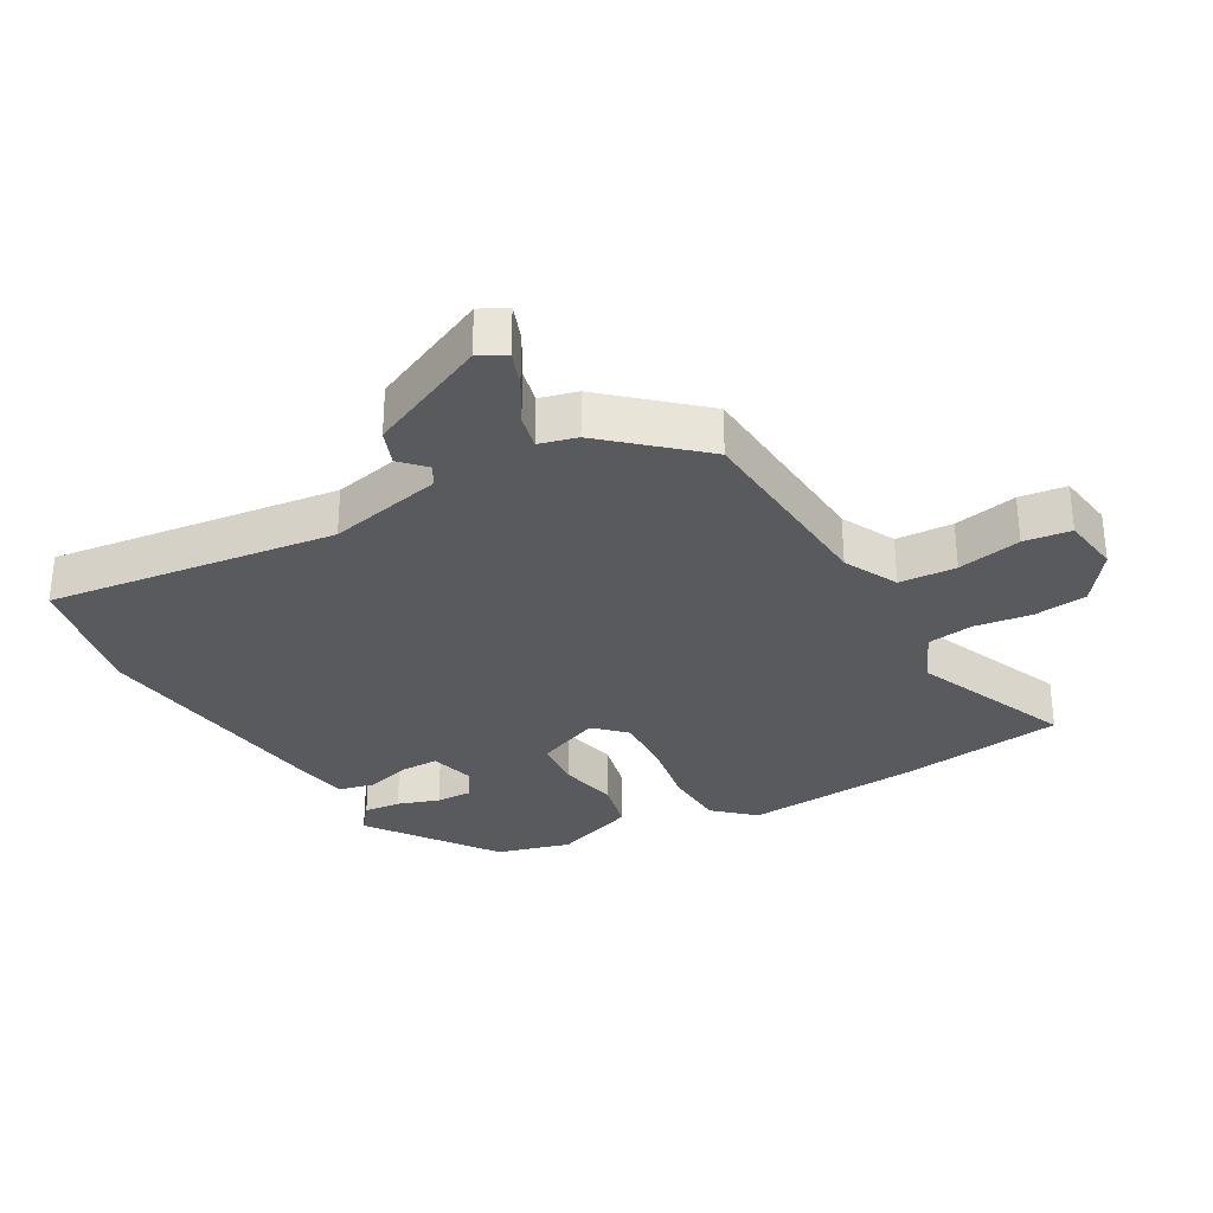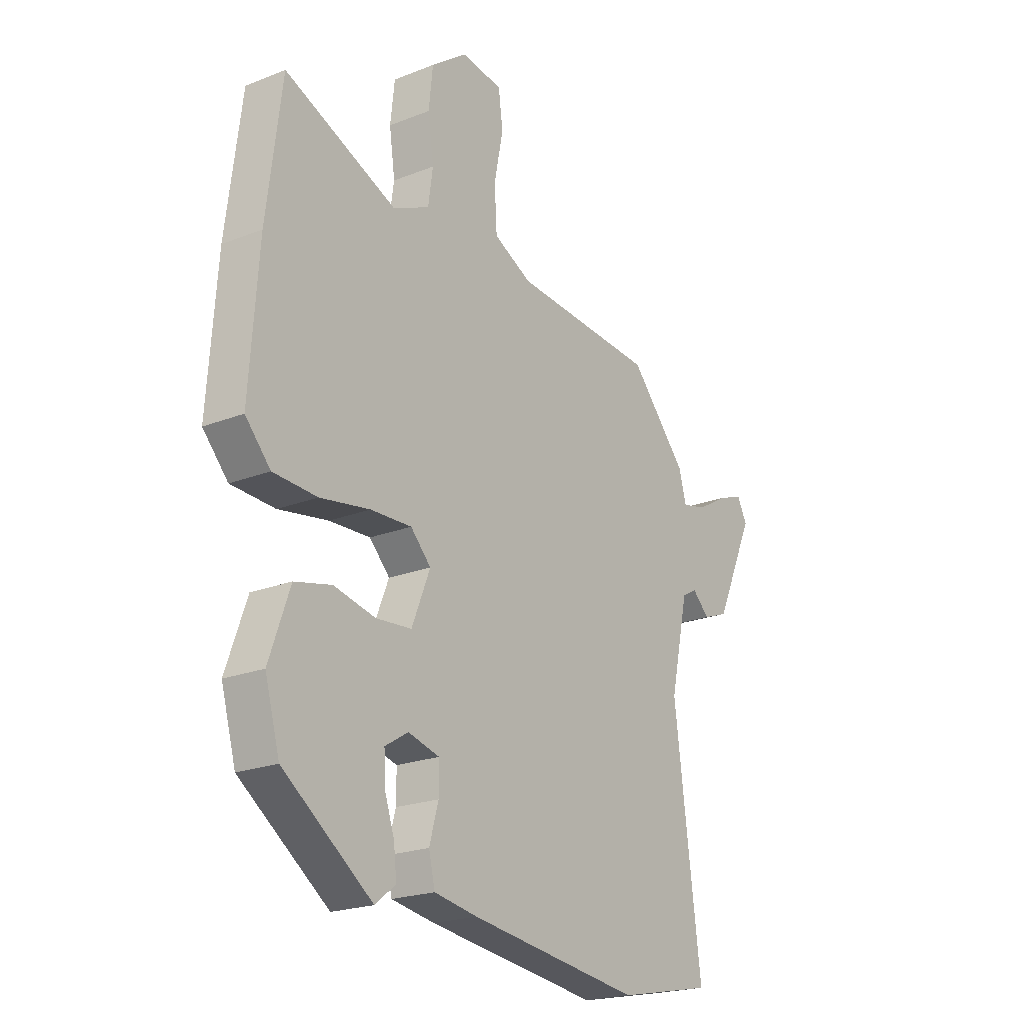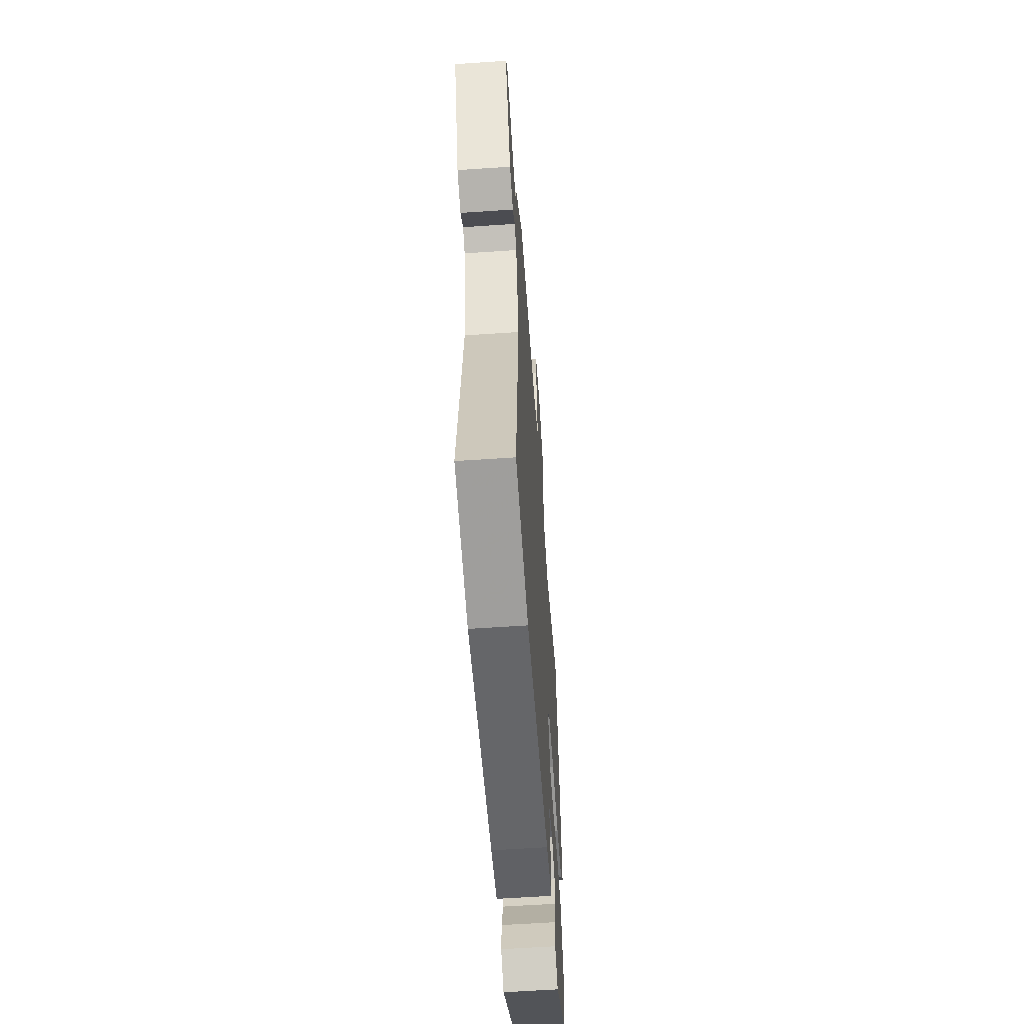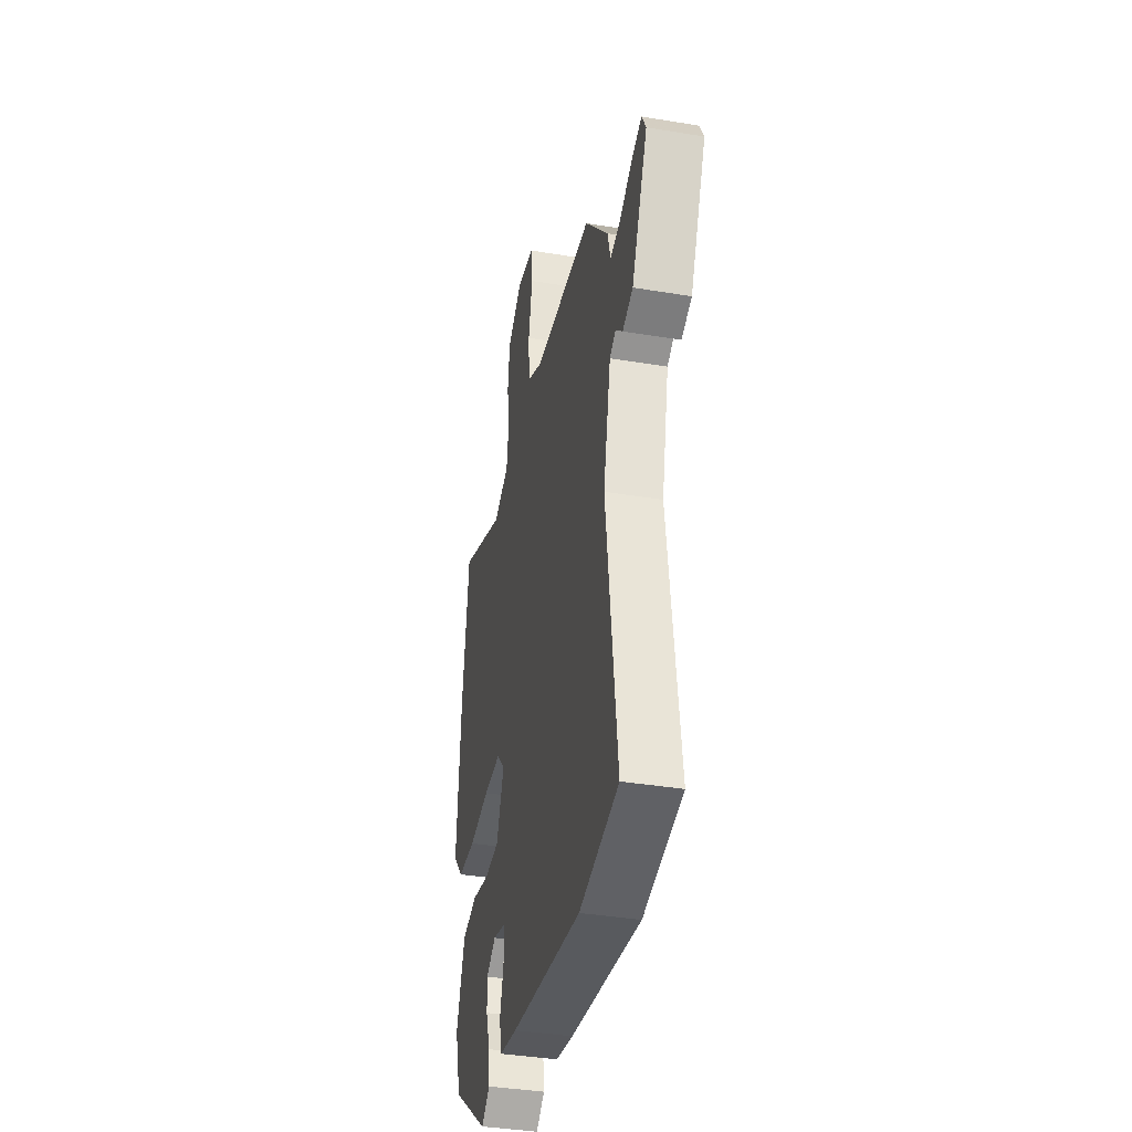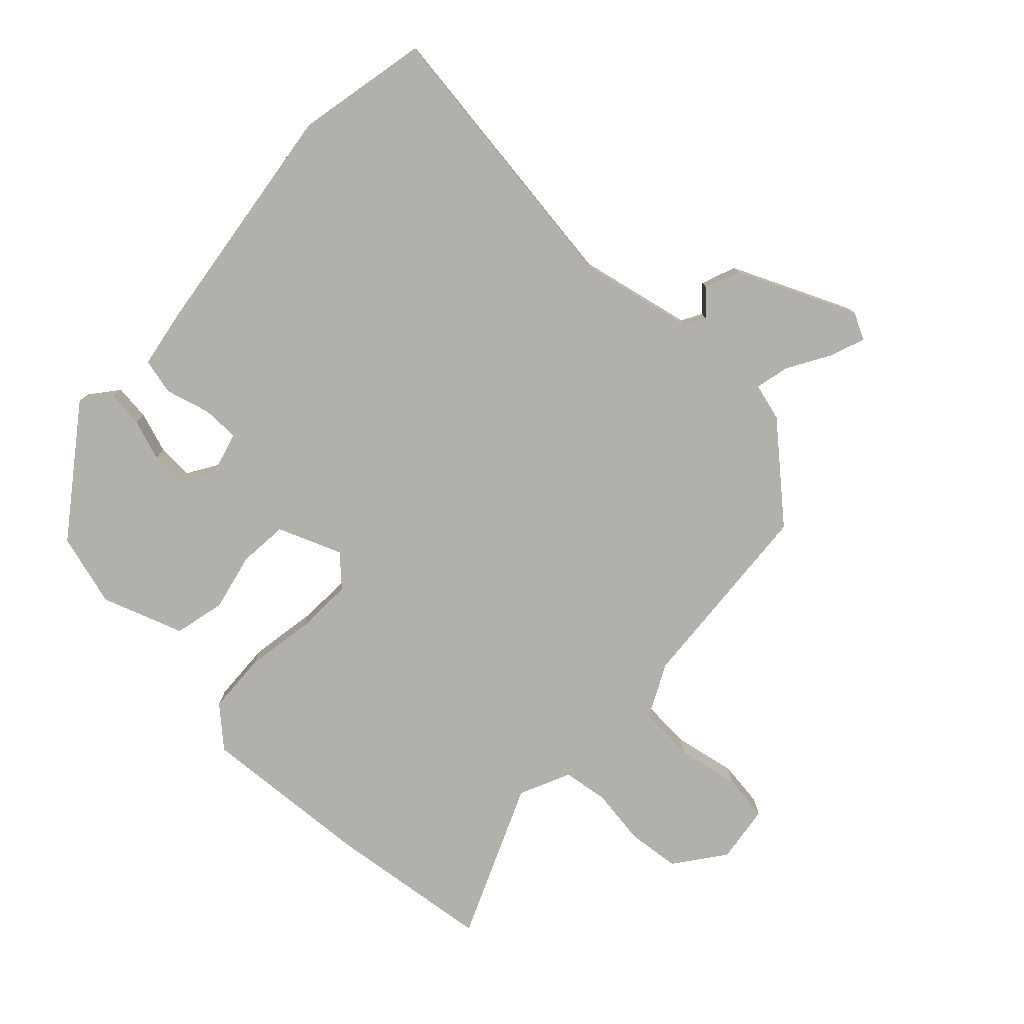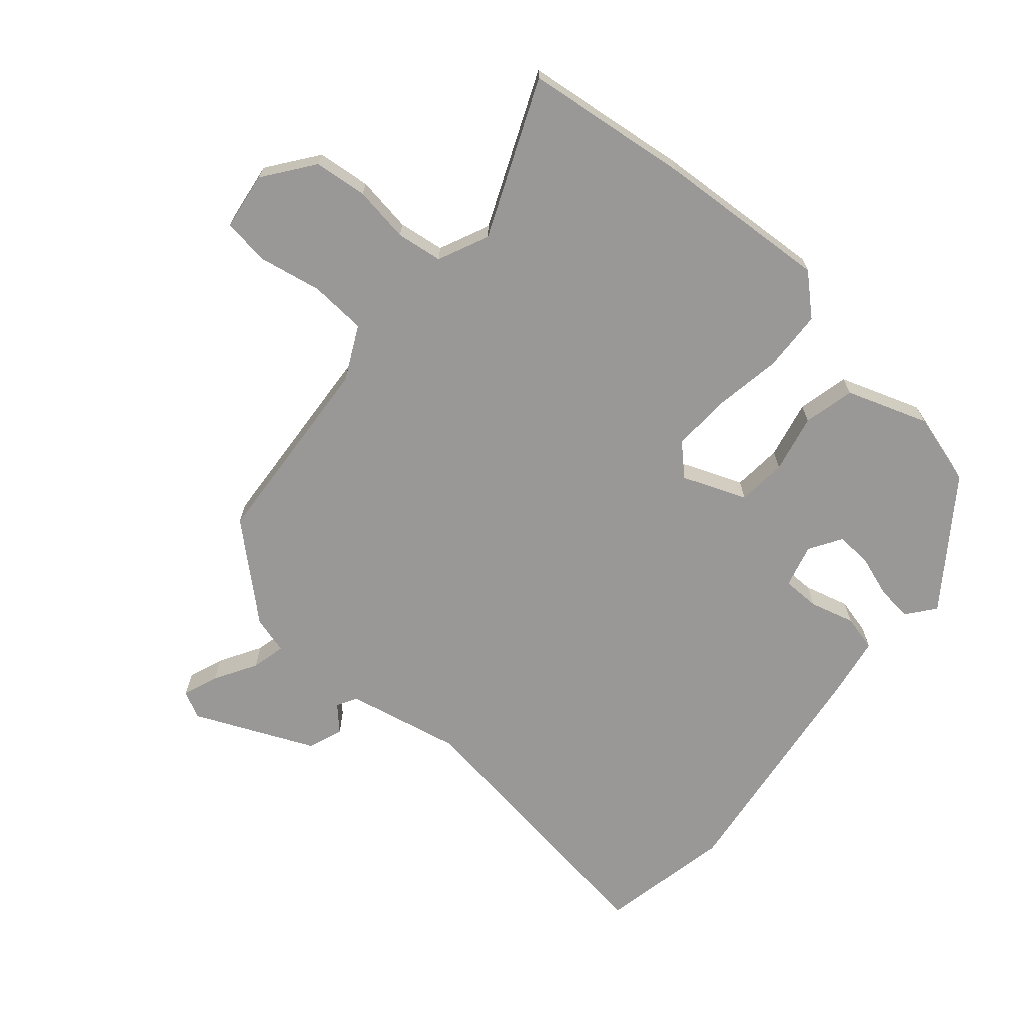
<metadata>
{"format":"obj","ext":"obj","renderer":"f3d","projection":"perspective","resolution":1024,"background":"white","views":[{"elev":-31.4,"azim":-60.6,"up":"+Y"},{"elev":-21.2,"azim":125.3,"up":"+Z"},{"elev":-59.7,"azim":-86.0,"up":"+Z"},{"elev":-38.2,"azim":-101.9,"up":"+Z"},{"elev":-78.5,"azim":-133.6,"up":"+Y"},{"elev":-68.7,"azim":49.0,"up":"+Y"}]}
</metadata>
<code>
v 0.454 0.07 -0.371
v 0.266 0.07 -0.509
v 0.223 0.07 -0.475
v 0.229 0.07 -0.42
v 0.25 0.07 -0.357
v 0.252 0.07 -0.303
v 0.203 0.07 -0.273
v 0.137 0.07 -0.291
v 0.137 0.07 -0.348
v 0.156 0.07 -0.416
v 0.143 0.07 -0.471
v 0.052 0.07 -0.487
v -0.312 0.07 -0.537
v -0.513 0.07 -0.497
v -0.457 0.07 -0.061
v -0.495 0.07 0.113
v -0.526 0.07 0.13
v -0.562 0.07 0.095
v -0.615 0.07 0.115
v -0.697 0.07 0.296
v -0.676 0.07 0.337
v -0.622 0.07 0.317
v -0.558 0.07 0.28
v -0.506 0.07 0.268
v -0.491 0.07 0.325
v -0.371 0.07 0.462
v -0.07 0.07 0.486
v 0.011 0.07 0.527
v 0.016 0.07 0.613
v -0.003 0.07 0.709
v 0.006 0.07 0.78
v 0.094 0.07 0.793
v 0.17 0.07 0.737
v 0.179 0.07 0.656
v 0.167 0.07 0.571
v 0.177 0.07 0.501
v 0.255 0.07 0.466
v 0.491 0.07 0.568
v 0.523 0.07 0.317
v 0.542 0.07 0.054
v 0.489 0.07 -0.005
v 0.396 0.07 -0.01
v 0.291 0.07 0.007
v 0.204 0.07 0.01
v 0.161 0.07 -0.035
v 0.2 0.07 -0.132
v 0.275 0.07 -0.138
v 0.363 0.07 -0.118
v 0.441 0.07 -0.136
v 0.485 0.07 -0.26
v 0.454 0 -0.371
v 0.266 0 -0.509
v 0.223 0 -0.475
v 0.229 0 -0.42
v 0.25 0 -0.357
v 0.252 0 -0.303
v 0.203 0 -0.273
v 0.137 0 -0.291
v 0.137 0 -0.348
v 0.156 0 -0.416
v 0.143 0 -0.471
v 0.052 0 -0.487
v -0.312 0 -0.537
v -0.513 0 -0.497
v -0.457 0 -0.061
v -0.495 0 0.113
v -0.526 0 0.13
v -0.562 0 0.095
v -0.615 0 0.115
v -0.697 0 0.296
v -0.676 0 0.337
v -0.622 0 0.317
v -0.558 0 0.28
v -0.506 0 0.268
v -0.491 0 0.325
v -0.371 0 0.462
v -0.07 0 0.486
v 0.011 0 0.527
v 0.016 0 0.613
v -0.003 0 0.709
v 0.006 0 0.78
v 0.094 0 0.793
v 0.17 0 0.737
v 0.179 0 0.656
v 0.167 0 0.571
v 0.177 0 0.501
v 0.255 0 0.466
v 0.491 0 0.568
v 0.523 0 0.317
v 0.542 0 0.054
v 0.489 0 -0.005
v 0.396 0 -0.01
v 0.291 0 0.007
v 0.204 0 0.01
v 0.161 0 -0.035
v 0.2 0 -0.132
v 0.275 0 -0.138
v 0.363 0 -0.118
v 0.441 0 -0.136
v 0.485 0 -0.26
f 50 1 2
f 49 50 2
f 48 49 2
f 47 48 2
f 41 42 43
f 40 41 43
f 39 40 43
f 38 39 43
f 37 38 43
f 36 37 43 44
f 35 36 44 45
f 33 34 35
f 32 33 35
f 31 32 35
f 30 31 35
f 29 30 35
f 28 29 35 45
f 24 25 26 27
f 21 22 23
f 20 21 23
f 19 20 23
f 18 19 23
f 17 18 23
f 16 17 23 24
f 15 16 24 27
f 13 14 15
f 12 13 15
f 11 12 15
f 10 11 15
f 9 10 15
f 15 27 28
f 9 15 28
f 8 9 28
f 2 3 4 5
f 2 5 6
f 47 2 6
f 46 47 6 7
f 45 46 7 8
f 8 28 45
f 52 51 100
f 52 100 99
f 52 99 98
f 52 98 97
f 93 92 91
f 93 91 90
f 93 90 89
f 93 89 88
f 93 88 87
f 94 93 87 86
f 95 94 86 85
f 85 84 83
f 85 83 82
f 85 82 81
f 85 81 80
f 85 80 79
f 95 85 79 78
f 77 76 75 74
f 73 72 71
f 73 71 70
f 73 70 69
f 73 69 68
f 73 68 67
f 74 73 67 66
f 77 74 66 65
f 65 64 63
f 65 63 62
f 65 62 61
f 65 61 60
f 65 60 59
f 78 77 65
f 78 65 59
f 78 59 58
f 55 54 53 52
f 56 55 52
f 56 52 97
f 57 56 97 96
f 58 57 96 95
f 95 78 58
f 1 51 52 2
f 2 52 53 3
f 3 53 54 4
f 4 54 55 5
f 5 55 56 6
f 6 56 57 7
f 7 57 58 8
f 8 58 59 9
f 9 59 60 10
f 10 60 61 11
f 11 61 62 12
f 12 62 63 13
f 13 63 64 14
f 14 64 65 15
f 15 65 66 16
f 16 66 67 17
f 17 67 68 18
f 18 68 69 19
f 19 69 70 20
f 20 70 71 21
f 21 71 72 22
f 22 72 73 23
f 23 73 74 24
f 24 74 75 25
f 25 75 76 26
f 26 76 77 27
f 27 77 78 28
f 28 78 79 29
f 29 79 80 30
f 30 80 81 31
f 31 81 82 32
f 32 82 83 33
f 33 83 84 34
f 34 84 85 35
f 35 85 86 36
f 36 86 87 37
f 37 87 88 38
f 38 88 89 39
f 39 89 90 40
f 40 90 91 41
f 41 91 92 42
f 42 92 93 43
f 43 93 94 44
f 44 94 95 45
f 45 95 96 46
f 46 96 97 47
f 47 97 98 48
f 48 98 99 49
f 49 99 100 50
f 50 100 51 1

</code>
